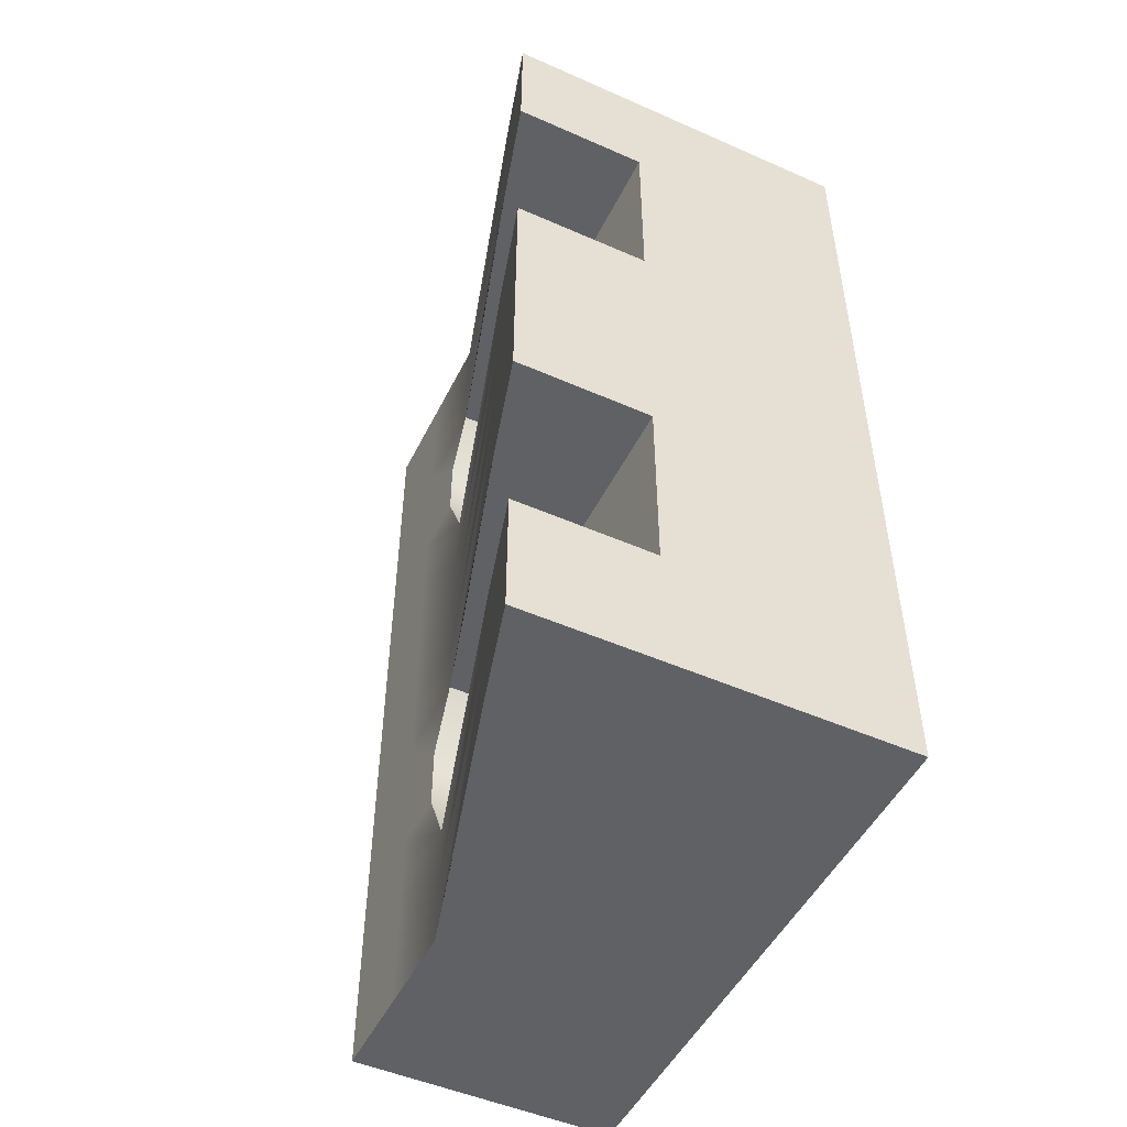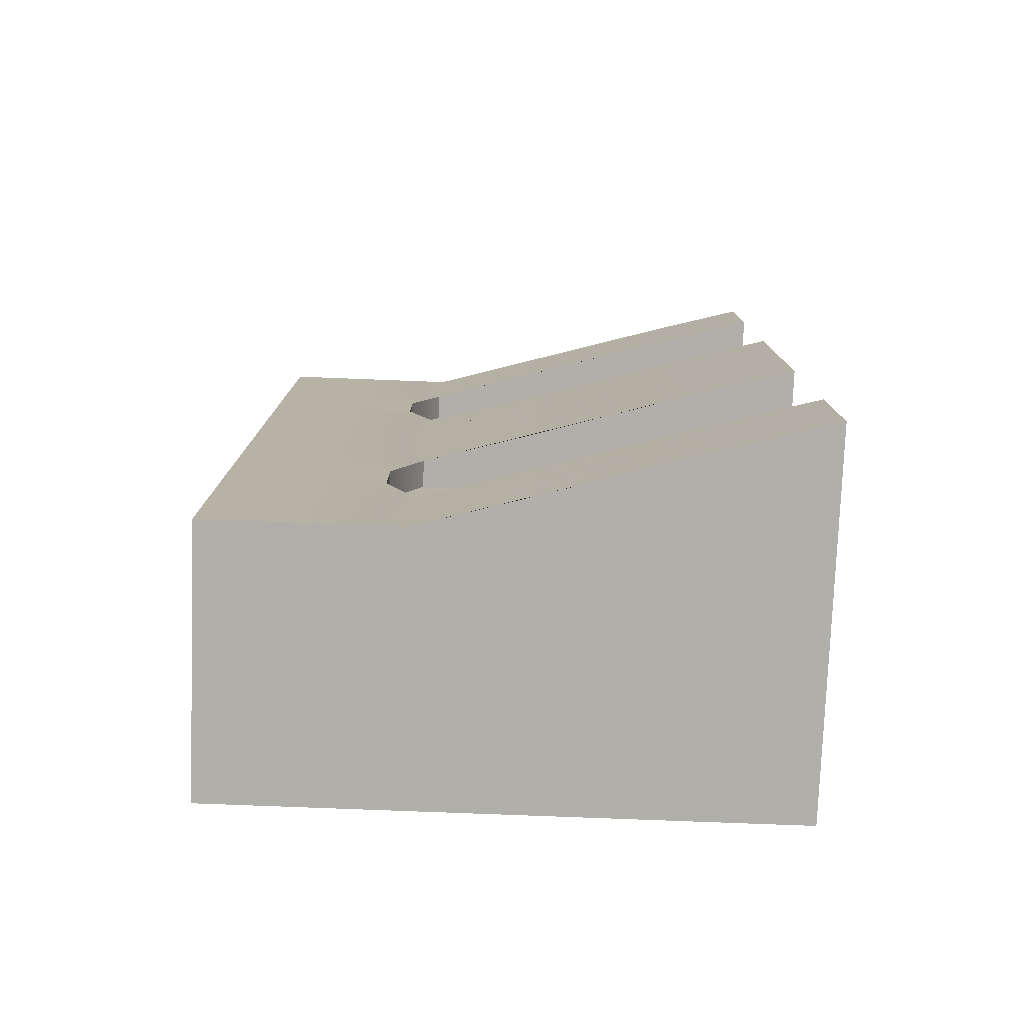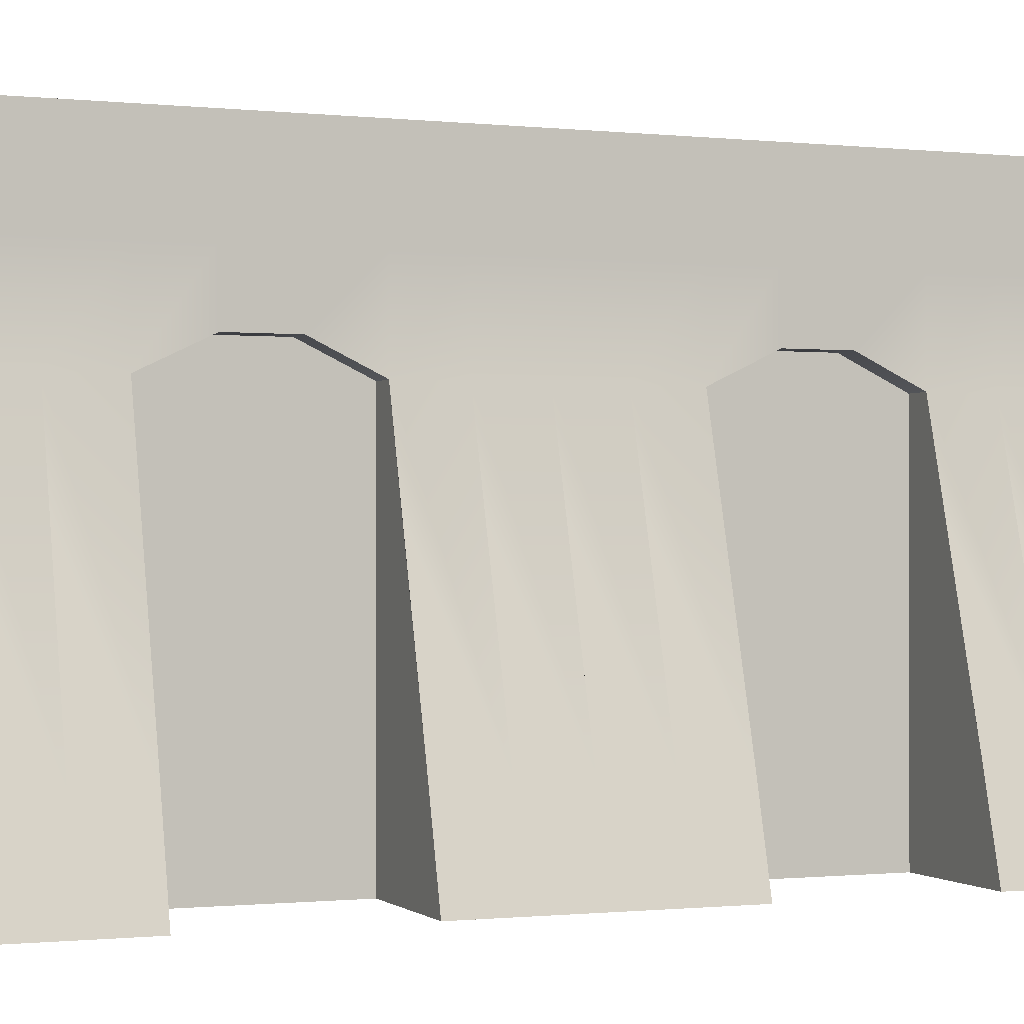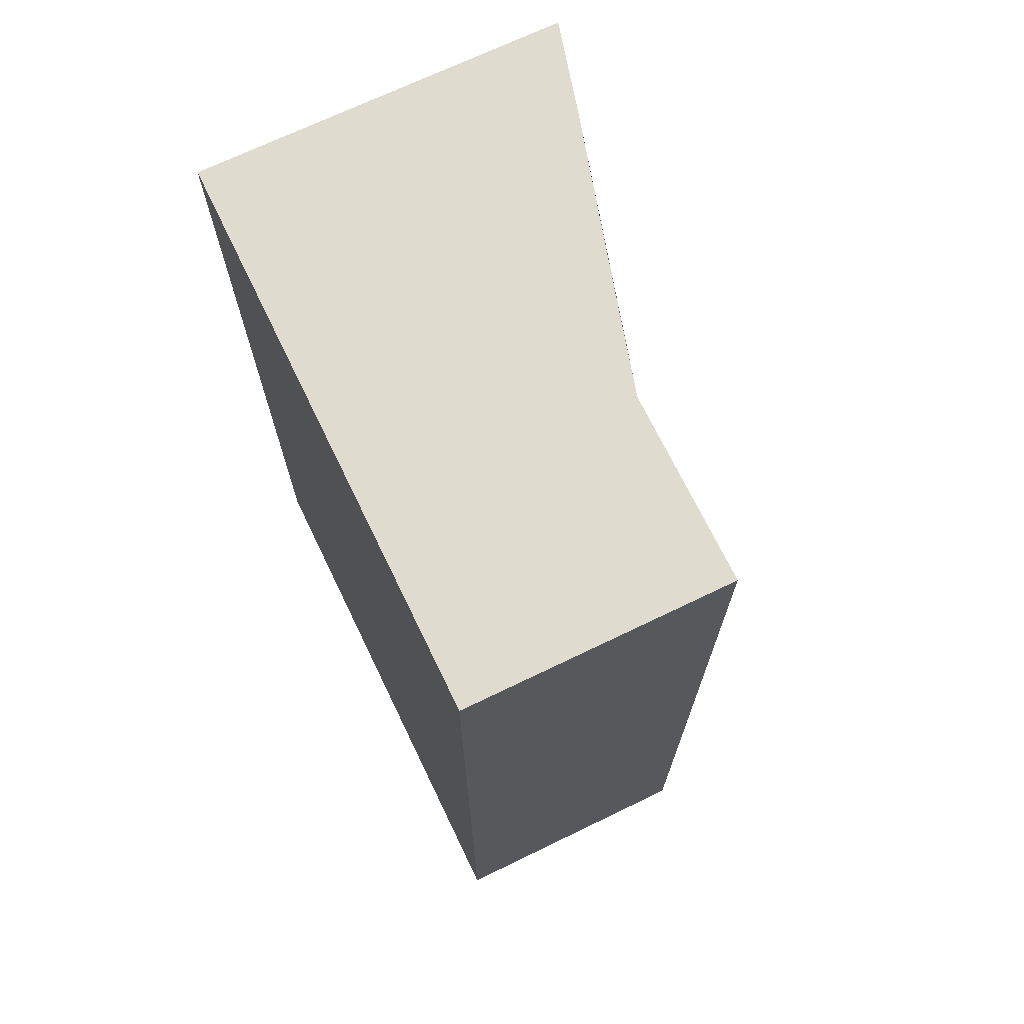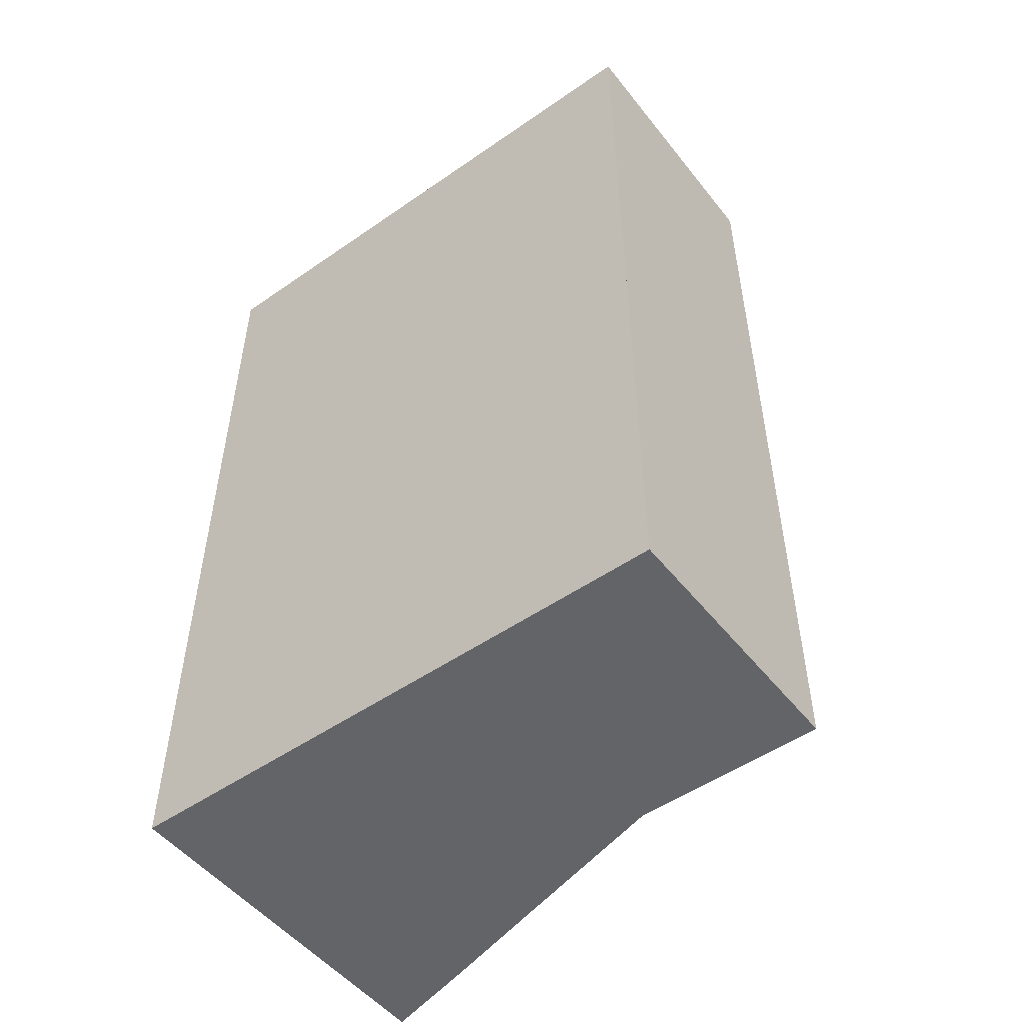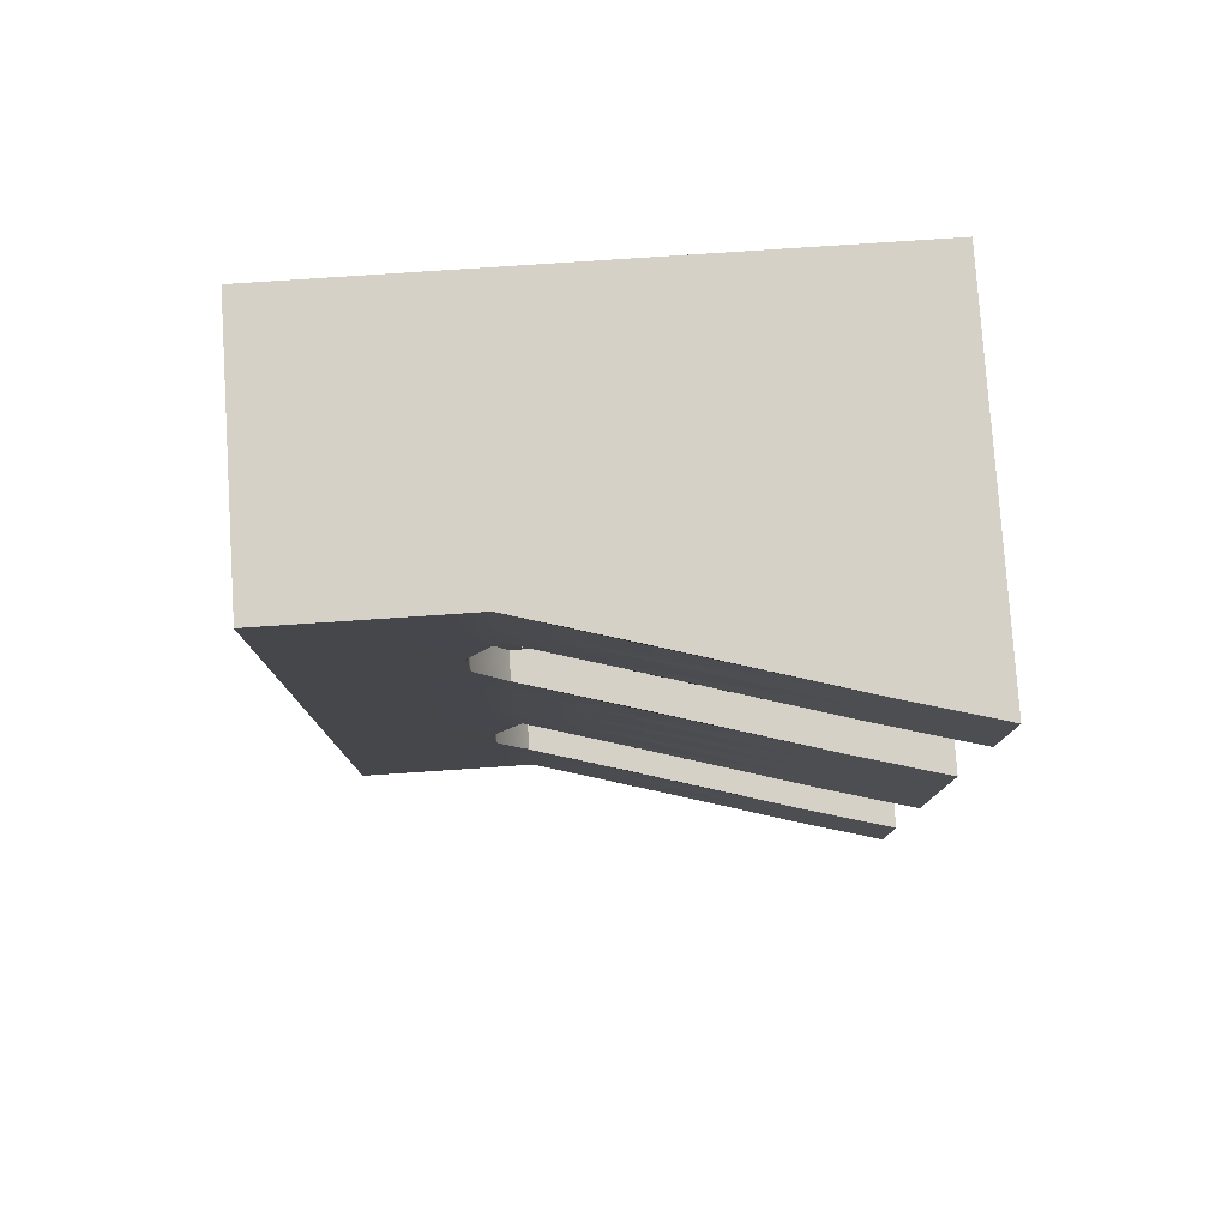
<metadata>
{"format":"obj","ext":"obj","renderer":"f3d","projection":"perspective","resolution":1024,"background":"white","views":[{"elev":-49.8,"azim":-25.9,"up":"+Z"},{"elev":-78.0,"azim":-92.2,"up":"+Z"},{"elev":-0.7,"azim":-111.9,"up":"+Y"},{"elev":70.3,"azim":154.2,"up":"+Z"},{"elev":-51.1,"azim":127.1,"up":"+Z"},{"elev":79.1,"azim":-93.8,"up":"+Z"}]}
</metadata>
<code>
g default
v 23.7 0.5996 17.91
v 33.2 0.5996 17.91
v 23.7 4.402 17.91
v 33.2 4.402 17.91
v 23.7 8.205 17.91
v 33.2 8.205 17.91
v 23.7 12.01 17.91
v 33.2 12.01 17.91
v 23.7 15.81 17.91
v 33.2 15.81 17.91
v 23.7 19.61 17.91
v 33.2 19.61 17.91
v 23.7 23.42 17.91
v 33.2 23.42 17.91
v 23.7 23.42 15.35
v 33.2 23.42 15.35
v 23.7 23.42 12.79
v 33.2 23.42 12.79
v 23.7 23.42 10.23
v 33.2 23.42 10.23
v 23.7 23.42 7.674
v 33.2 23.42 7.674
v 23.7 23.42 5.116
v 33.2 23.42 5.116
v 23.7 23.42 2.558
v 33.2 23.42 2.558
v 23.7 23.42 1e-06
v 33.2 23.42 1e-06
v 23.7 23.42 -2.558
v 33.2 23.42 -2.558
v 23.7 23.42 -5.116
v 33.2 23.42 -5.116
v 23.7 23.42 -7.674
v 33.2 23.42 -7.674
v 23.7 23.42 -10.23
v 33.2 23.42 -10.23
v 23.7 23.42 -12.79
v 33.2 23.42 -12.79
v 23.7 23.42 -15.35
v 33.2 23.42 -15.35
v 23.7 23.42 -17.91
v 33.2 23.42 -17.91
v 23.7 19.61 -17.91
v 33.2 19.61 -17.91
v 23.7 15.81 -17.91
v 33.2 15.81 -17.91
v 23.7 12.01 -17.91
v 33.2 12.01 -17.91
v 23.7 8.205 -17.91
v 33.2 8.205 -17.91
v 23.7 4.402 -17.91
v 33.2 4.402 -17.91
v 23.7 0.5996 -17.91
v 33.2 0.5996 -17.91
v 23.7 0.5996 -15.35
v 33.2 0.5996 -15.35
v 23.7 0.5996 -12.79
v 33.2 0.5996 -12.79
v 23.7 0.5996 -10.23
v 33.2 0.5996 -10.23
v 23.7 0.5996 -7.674
v 33.2 0.5996 -7.674
v 23.7 0.5996 -5.116
v 33.2 0.5996 -5.116
v 23.7 0.5996 -2.558
v 33.2 0.5996 -2.558
v 23.7 0.5996 -1e-06
v 33.2 0.5996 -1e-06
v 23.7 0.5996 2.558
v 33.2 0.5996 2.558
v 23.7 0.5996 5.116
v 33.2 0.5996 5.116
v 23.7 0.5996 7.674
v 33.2 0.5996 7.674
v 23.7 0.5996 10.23
v 33.2 0.5996 10.23
v 23.7 0.5996 12.79
v 33.2 0.5996 12.79
v 23.7 0.5996 15.35
v 33.2 0.5996 15.35
v 23.7 4.402 -12.79
v 23.7 4.402 -10.23
v 23.7 4.402 -7.674
v 23.7 4.402 -5.116
v 23.7 4.402 5.116
v 23.7 4.402 7.674
v 23.7 4.402 10.23
v 23.7 4.402 12.79
v 23.7 8.205 -12.79
v 23.7 8.205 -10.23
v 23.7 8.205 -7.674
v 23.7 8.205 -5.116
v 23.7 8.205 5.116
v 23.7 8.205 7.674
v 23.7 8.205 10.23
v 23.7 8.205 12.79
v 23.7 12.01 -12.79
v 23.7 12.01 -10.23
v 23.7 12.01 -7.674
v 23.7 12.01 -5.116
v 23.7 12.01 5.116
v 23.7 12.01 7.674
v 23.7 12.01 10.23
v 23.7 12.01 12.79
v 23.7 15.81 -12.79
v 23.7 17.05 -10.23
v 23.7 17.05 -7.674
v 23.7 15.81 -5.116
v 23.7 15.81 5.116
v 23.7 17.05 7.674
v 23.7 17.05 10.23
v 23.7 15.81 12.79
v 18.24 0.6018 -17.91
v 18.24 0.6018 -15.35
v 19.31 4.479 -15.35
v 19.31 4.479 -17.91
v 18.24 0.6018 -12.79
v 19.31 4.479 -12.79
v 18.24 0.6018 -5.116
v 18.24 0.6018 -2.558
v 19.31 4.479 -2.558
v 19.31 4.479 -5.116
v 18.24 0.6018 -1e-06
v 19.31 4.479 -1e-06
v 18.24 0.6018 2.558
v 19.31 4.479 2.558
v 18.24 0.6018 5.116
v 19.31 4.479 5.116
v 18.24 0.6018 12.79
v 18.24 0.6018 15.35
v 19.31 4.479 15.35
v 19.31 4.479 12.79
v 18.24 0.6018 17.91
v 19.31 4.479 17.91
v 20.37 8.129 -15.35
v 20.37 8.129 -17.91
v 20.37 8.129 -12.79
v 20.37 8.129 -2.558
v 20.37 8.129 -5.116
v 20.37 8.129 -1e-06
v 20.37 8.129 2.558
v 20.37 8.129 5.116
v 20.37 8.129 15.35
v 20.37 8.129 12.79
v 20.37 8.129 17.91
v 21.44 11.78 -15.35
v 21.44 11.78 -17.91
v 21.44 11.78 -12.79
v 21.44 11.78 -2.558
v 21.44 11.78 -5.116
v 21.44 11.78 -1e-06
v 21.44 11.78 2.558
v 21.44 11.78 5.116
v 21.44 11.78 15.35
v 21.44 11.78 12.79
v 21.44 11.78 17.91
v 22.59 15.81 -15.35
v 22.59 15.81 -17.91
v 22.59 15.81 -12.79
v 22.59 15.81 -2.558
v 22.59 15.81 -5.116
v 22.59 15.81 -1e-06
v 22.59 15.81 2.558
v 22.59 15.81 5.116
v 22.59 15.81 15.35
v 22.59 15.81 12.79
v 22.59 15.81 17.91
v 22.59 19.61 -15.35
v 22.59 19.61 -17.91
v 22.59 19.61 -12.79
v 22.59 17.05 -10.23
v 22.59 19.61 -10.23
v 22.59 17.05 -7.674
v 22.59 19.61 -7.674
v 22.59 19.61 -5.116
v 22.59 19.61 -2.558
v 22.59 19.61 -1e-06
v 22.59 19.61 2.558
v 22.59 19.61 5.116
v 22.59 17.05 7.674
v 22.59 19.61 7.674
v 22.59 17.05 10.23
v 22.59 19.61 10.23
v 22.59 19.61 12.79
v 22.59 19.61 15.35
v 22.59 19.61 17.91
v 22.59 23.42 -15.35
v 22.59 23.42 -17.91
v 22.59 23.42 -12.79
v 22.59 23.42 -10.23
v 22.59 23.42 -7.674
v 22.59 23.42 -5.116
v 22.59 23.42 -2.558
v 22.59 23.42 1e-06
v 22.59 23.42 2.558
v 22.59 23.42 5.116
v 22.59 23.42 7.674
v 22.59 23.42 10.23
v 22.59 23.42 12.79
v 22.59 23.42 15.35
v 22.59 23.42 17.91
g pCube5
f 12 14 13 11 9 7 5 3 1 2 4 6 8 10
f 40 42 41 39 37 35 33 31 29 27 25 23 21 19 17 15 13 14 16 18 20 22 24 26 28 30 32 34 36 38
f 52 54 53 51 49 47 45 43 41 42 44 46 48 50
f 80 2 1 79 77 75 73 71 69 67 65 63 61 59 57 55 53 54 56 58 60 62 64 66 68 70 72 74 76 78
f 16 14 12 10 8 6 4 2 80 78 76 74 72 70 68 66 64 62 60 58 56 54 52 50 48 46 44 42 40 38 36 34 32 30 28 26 24 22 20 18
f 115 135 146 157 158 147 136 116 113 114
f 118 137 148 159 157 146 135 115 114 117
f 82 90 98 106 105 97 89 81 57 59
f 83 91 99 107 106 98 90 82 59 61
f 84 92 100 108 107 99 91 83 61 63
f 121 138 149 160 161 150 139 122 119 120
f 124 140 151 162 160 149 138 121 120 123
f 126 141 152 163 162 151 140 124 123 125
f 128 142 153 164 163 152 141 126 125 127
f 86 94 102 110 109 101 93 85 71 73
f 87 95 103 111 110 102 94 86 73 75
f 88 96 104 112 111 103 95 87 75 77
f 131 143 154 165 166 155 144 132 129 130
f 134 145 156 167 165 154 143 131 130 133
f 168 187 188 169 158 157
f 170 189 187 168 157 159
f 172 190 189 170 159 171
f 174 191 190 172 171 173
f 175 192 191 174 173 161
f 176 193 192 175 161 160
f 177 194 193 176 160 162
f 178 195 194 177 162 163
f 179 196 195 178 163 164
f 181 197 196 179 164 180
f 183 198 197 181 180 182
f 184 199 198 183 182 166
f 185 200 199 184 166 165
f 186 201 200 185 165 167
f 53 55 114 113
f 55 57 117 114
f 118 117 57 81 89 97 105 159 148 137
f 63 65 120 119
f 65 67 123 120
f 67 69 125 123
f 69 71 127 125
f 128 127 71 85 93 101 109 164 153 142
f 77 79 130 129
f 79 1 133 130
f 134 133 1 3 5 7 9 167 156 145
f 136 147 158 45 47 49 51 53 113 116
f 122 139 150 161 108 100 92 84 63 119
f 132 144 155 166 112 104 96 88 77 129
f 43 45 158 169
f 105 106 171 159
f 106 107 173 171
f 107 108 161 173
f 109 110 180 164
f 110 111 182 180
f 111 112 166 182
f 186 167 9 11 13 201
f 39 41 188 187
f 41 43 169 188
f 37 39 187 189
f 35 37 189 190
f 33 35 190 191
f 31 33 191 192
f 29 31 192 193
f 27 29 193 194
f 25 27 194 195
f 23 25 195 196
f 200 201 13 15 17 19 21 23 196 197 198 199

</code>
